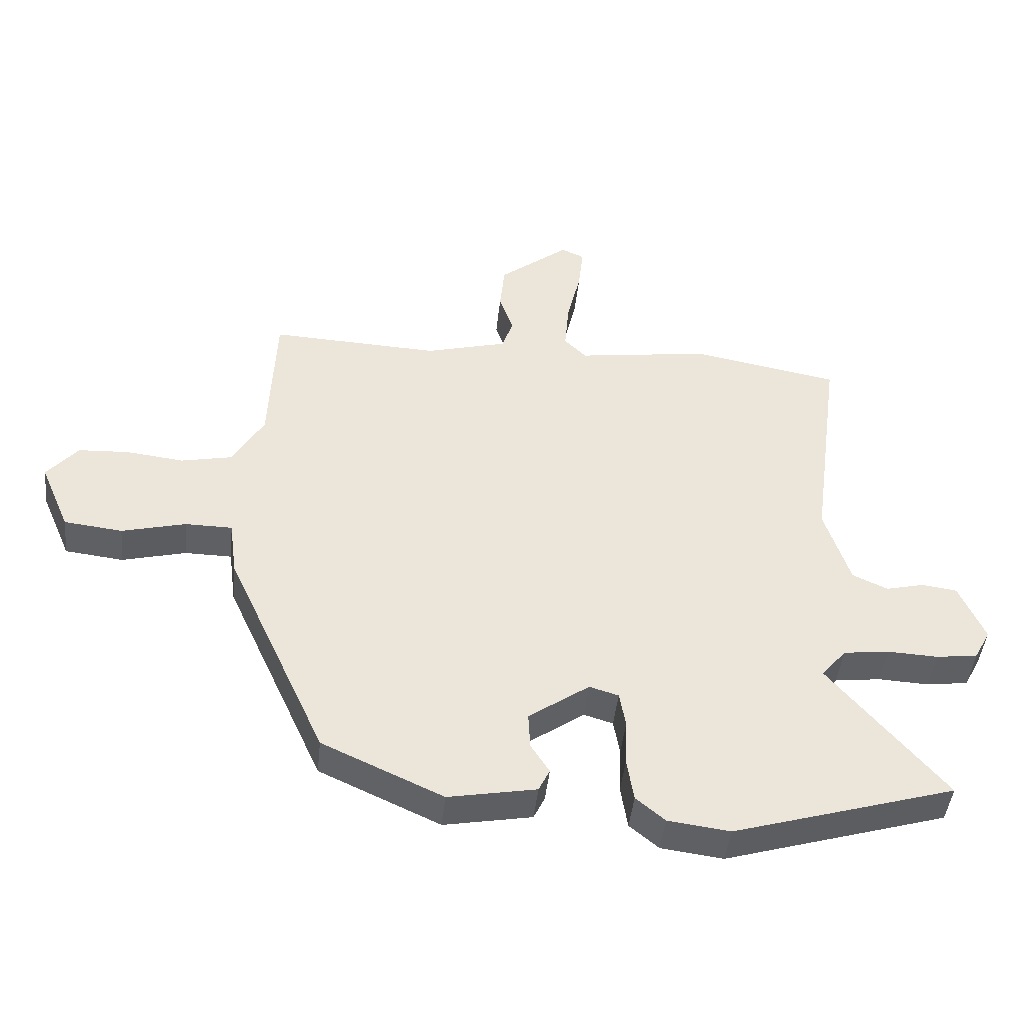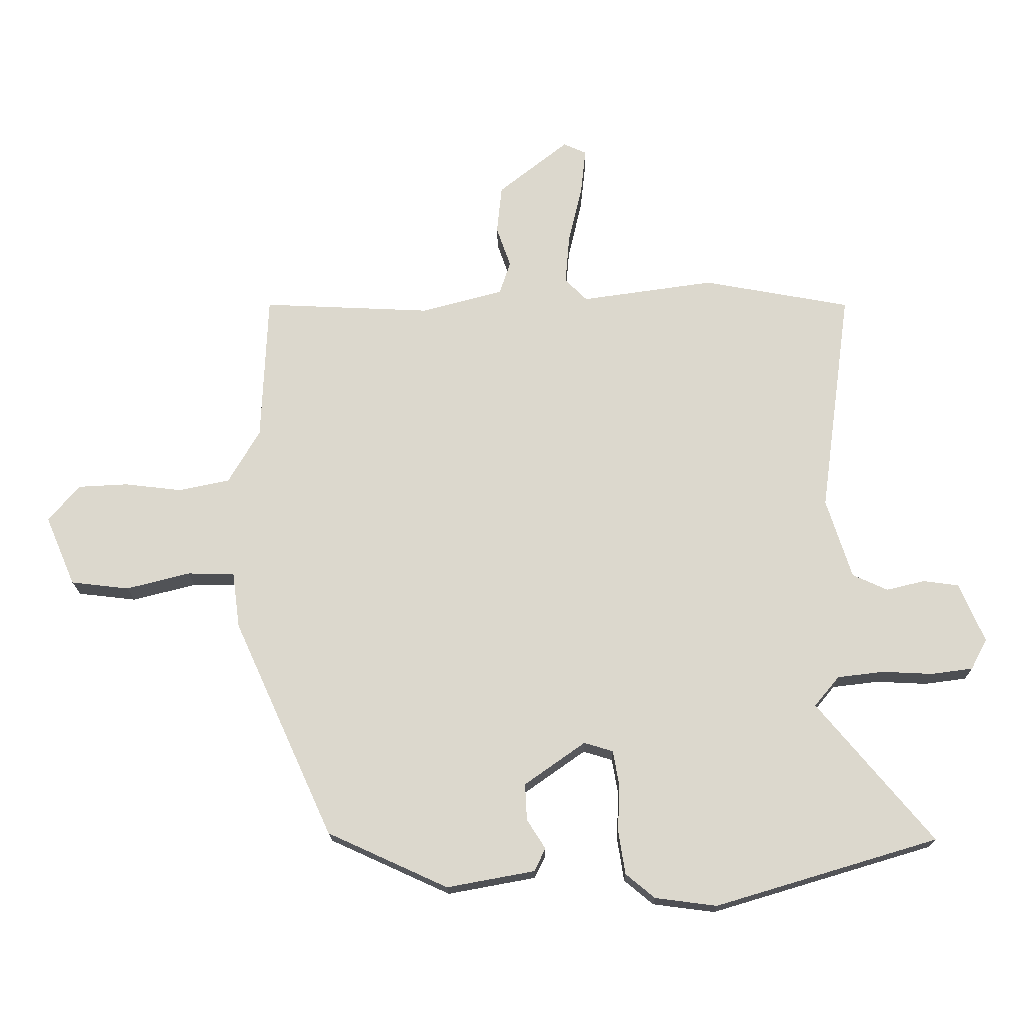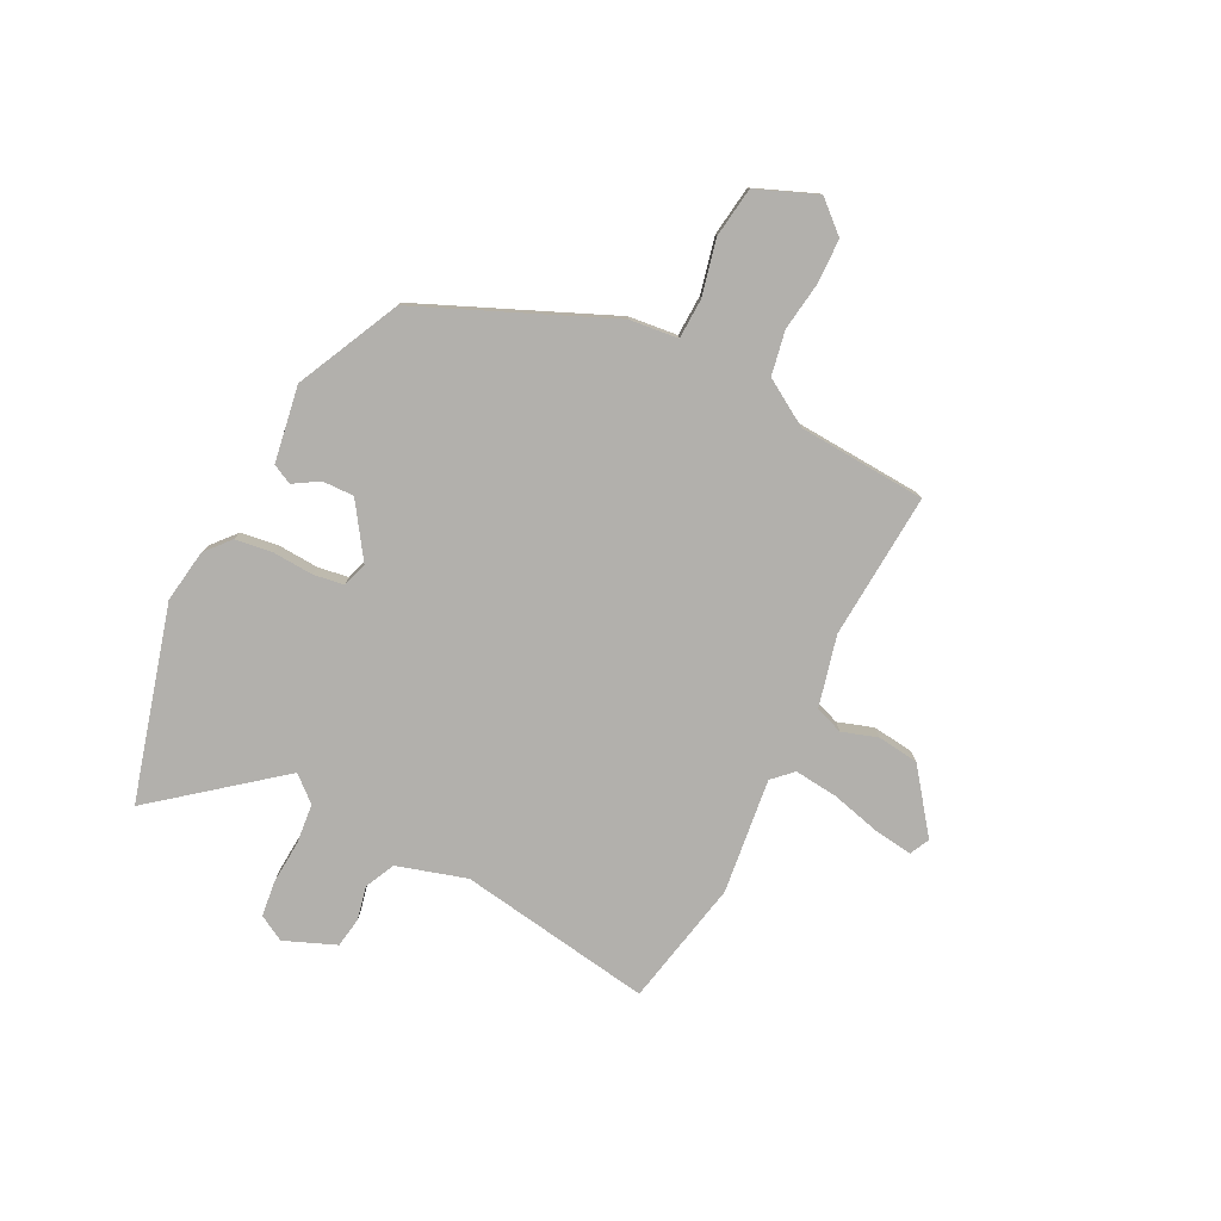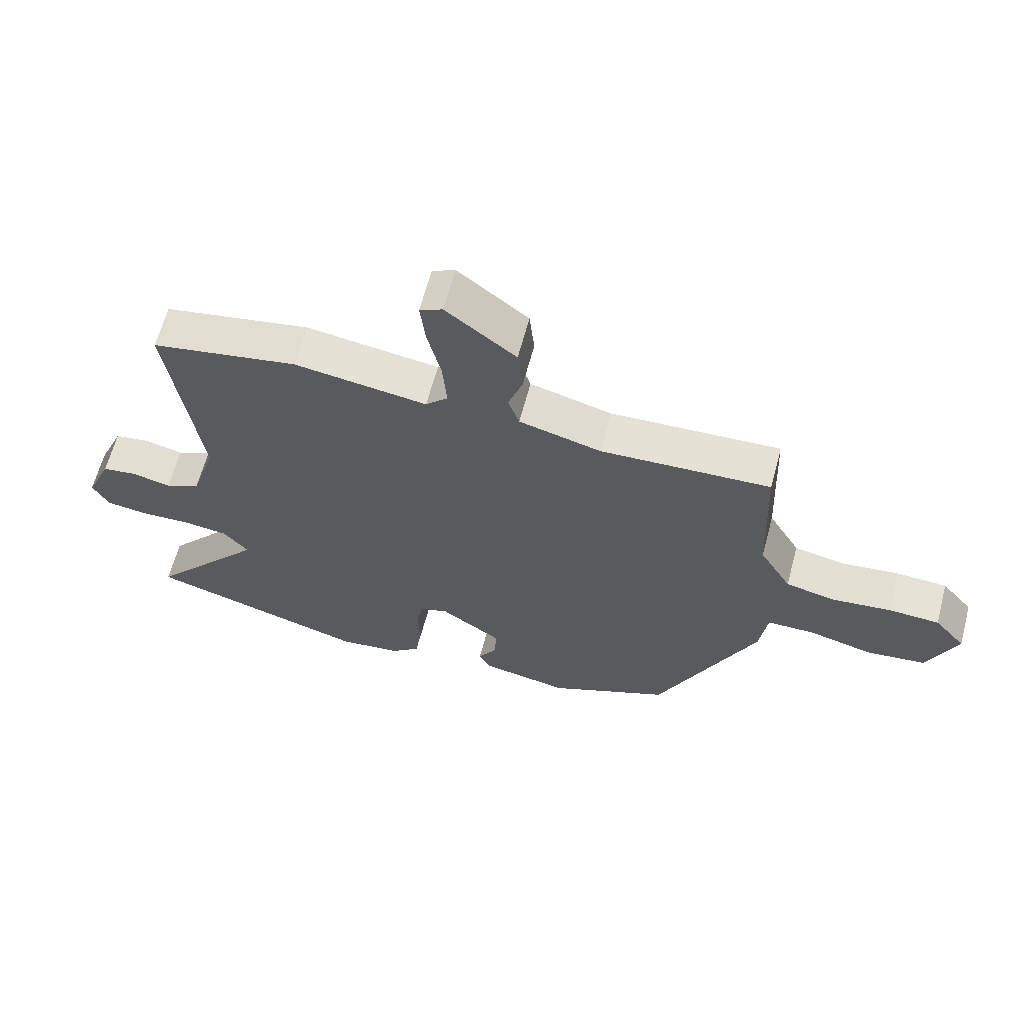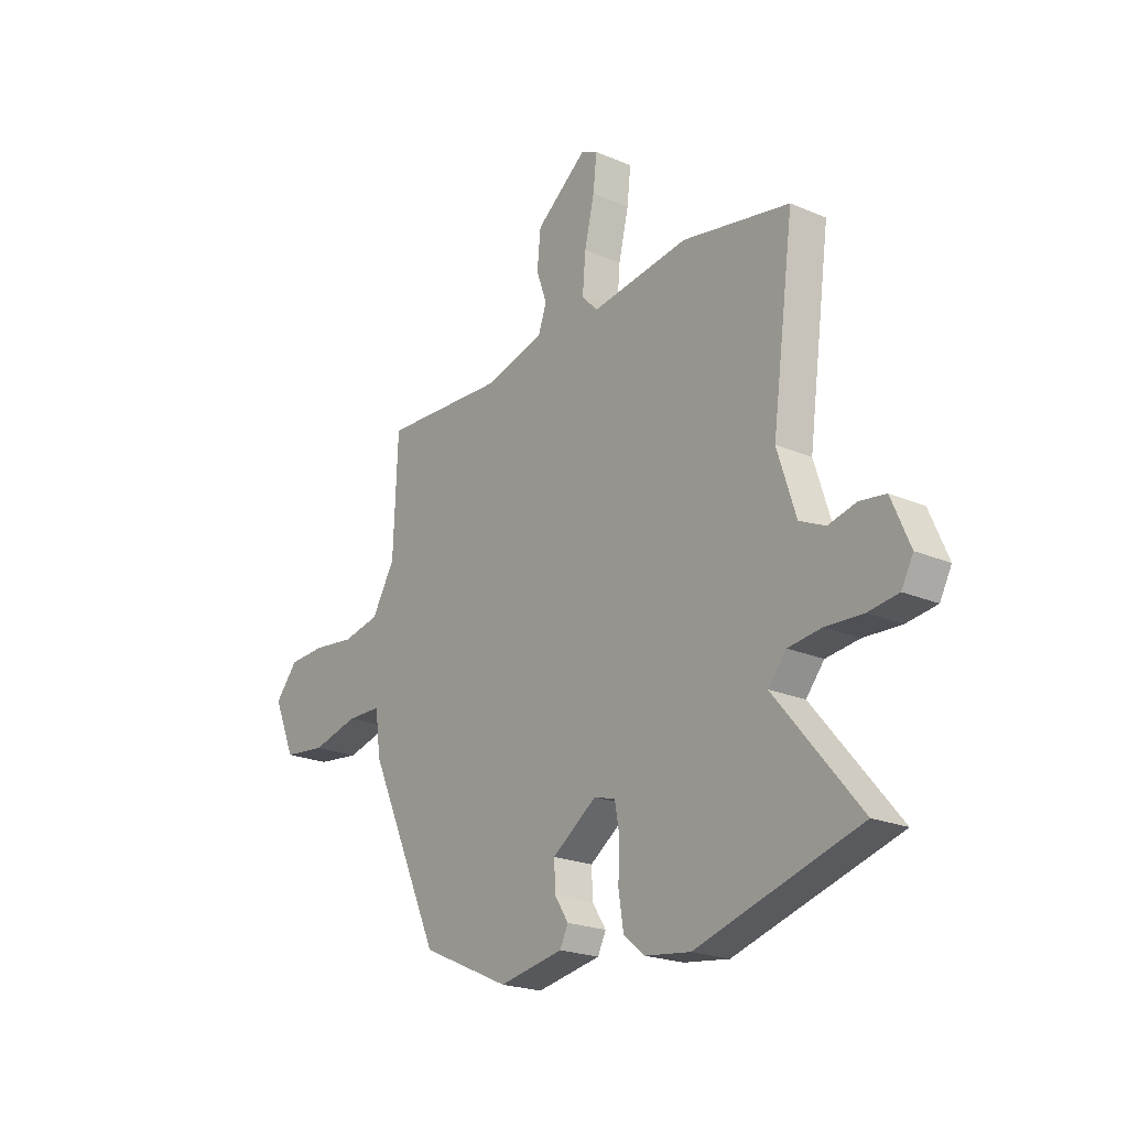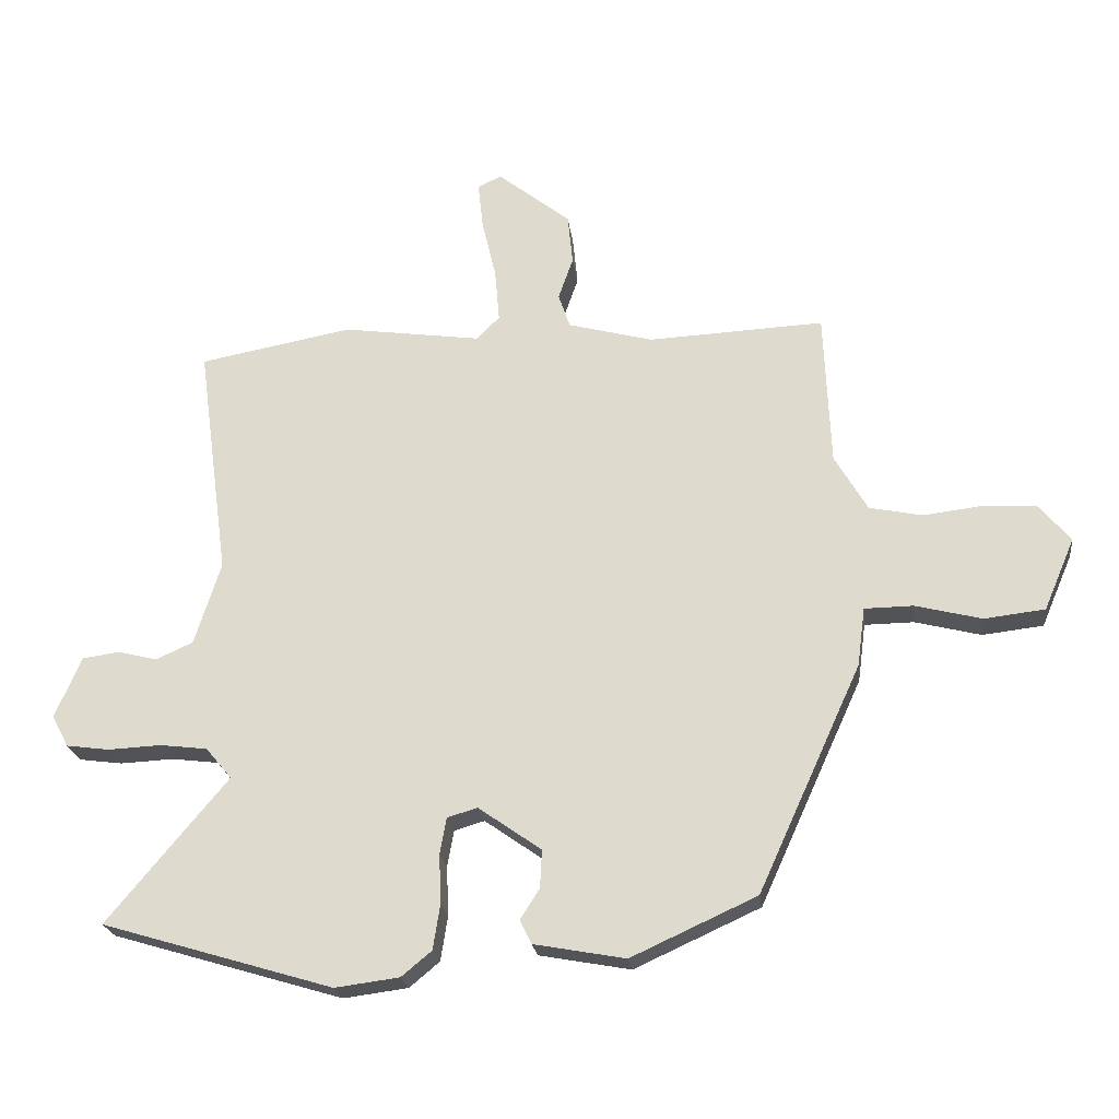
<metadata>
{"format":"obj","ext":"obj","renderer":"f3d","projection":"perspective","resolution":1024,"background":"white","views":[{"elev":-44.6,"azim":-5.9,"up":"+Z"},{"elev":-17.8,"azim":0.9,"up":"+Z"},{"elev":-78.6,"azim":-117.9,"up":"+Y"},{"elev":63.5,"azim":-165.1,"up":"+Z"},{"elev":-21.6,"azim":52.7,"up":"+Z"},{"elev":-22.4,"azim":-173.0,"up":"+Z"}]}
</metadata>
<code>
v -0.33 0.07 -0.439
v -0.49 0.07 -0.087
v -0.502 0.07 0.004
v -0.578 0.07 0.005
v -0.681 0.07 -0.021
v -0.775 0.07 -0.01
v -0.823 0.07 0.102
v -0.773 0.07 0.161
v -0.692 0.07 0.165
v -0.599 0.07 0.154
v -0.517 0.07 0.171
v -0.466 0.07 0.258
v -0.456 0.07 0.497
v -0.183 0.07 0.484
v -0.051 0.07 0.519
v -0.033 0.07 0.572
v -0.056 0.07 0.638
v -0.048 0.07 0.716
v 0.065 0.07 0.805
v 0.102 0.07 0.788
v 0.094 0.07 0.715
v 0.072 0.07 0.622
v 0.065 0.07 0.54
v 0.101 0.07 0.504
v 0.316 0.07 0.534
v 0.554 0.07 0.49
v 0.505 0.07 0.126
v 0.546 0.07 -0.003
v 0.603 0.07 -0.029
v 0.665 0.07 -0.014
v 0.722 0.07 -0.022
v 0.763 0.07 -0.117
v 0.737 0.07 -0.166
v 0.67 0.07 -0.175
v 0.588 0.07 -0.171
v 0.514 0.07 -0.18
v 0.474 0.07 -0.228
v 0.661 0.07 -0.452
v 0.302 0.07 -0.559
v 0.202 0.07 -0.546
v 0.155 0.07 -0.507
v 0.144 0.07 -0.437
v 0.147 0.07 -0.361
v 0.137 0.07 -0.304
v 0.09 0.07 -0.29
v -0.008 0.07 -0.359
v -0.005 0.07 -0.418
v 0.025 0.07 -0.465
v 0.007 0.07 -0.502
v -0.135 0.07 -0.528
v -0.33 0 -0.439
v -0.49 0 -0.087
v -0.502 0 0.004
v -0.578 0 0.005
v -0.681 0 -0.021
v -0.775 0 -0.01
v -0.823 0 0.102
v -0.773 0 0.161
v -0.692 0 0.165
v -0.599 0 0.154
v -0.517 0 0.171
v -0.466 0 0.258
v -0.456 0 0.497
v -0.183 0 0.484
v -0.051 0 0.519
v -0.033 0 0.572
v -0.056 0 0.638
v -0.048 0 0.716
v 0.065 0 0.805
v 0.102 0 0.788
v 0.094 0 0.715
v 0.072 0 0.622
v 0.065 0 0.54
v 0.101 0 0.504
v 0.316 0 0.534
v 0.554 0 0.49
v 0.505 0 0.126
v 0.546 0 -0.003
v 0.603 0 -0.029
v 0.665 0 -0.014
v 0.722 0 -0.022
v 0.763 0 -0.117
v 0.737 0 -0.166
v 0.67 0 -0.175
v 0.588 0 -0.171
v 0.514 0 -0.18
v 0.474 0 -0.228
v 0.661 0 -0.452
v 0.302 0 -0.559
v 0.202 0 -0.546
v 0.155 0 -0.507
v 0.144 0 -0.437
v 0.147 0 -0.361
v 0.137 0 -0.304
v 0.09 0 -0.29
v -0.008 0 -0.359
v -0.005 0 -0.418
v 0.025 0 -0.465
v 0.007 0 -0.502
v -0.135 0 -0.528
f 47 48 49 50
f 46 47 50 1
f 45 46 1 2
f 44 45 2 3
f 40 41 42 43
f 40 43 44
f 37 38 39 40
f 36 37 40 44
f 32 33 34 35
f 32 35 36
f 29 30 31 32
f 28 29 32 36
f 27 28 36 44
f 24 25 26 27
f 19 20 21 22
f 19 22 23
f 16 17 18 19
f 15 16 19 23
f 14 15 23 24
f 12 13 14
f 11 12 14 24
f 7 8 9 10
f 7 10 11
f 4 5 6 7
f 3 4 7 11
f 24 27 44
f 3 11 24 44
f 100 99 98 97
f 51 100 97 96
f 52 51 96 95
f 53 52 95 94
f 93 92 91 90
f 94 93 90
f 90 89 88 87
f 94 90 87 86
f 85 84 83 82
f 86 85 82
f 82 81 80 79
f 86 82 79 78
f 94 86 78 77
f 77 76 75 74
f 72 71 70 69
f 73 72 69
f 69 68 67 66
f 73 69 66 65
f 74 73 65 64
f 64 63 62
f 74 64 62 61
f 60 59 58 57
f 61 60 57
f 57 56 55 54
f 61 57 54 53
f 94 77 74
f 94 74 61 53
f 1 51 52 2
f 2 52 53 3
f 3 53 54 4
f 4 54 55 5
f 5 55 56 6
f 6 56 57 7
f 7 57 58 8
f 8 58 59 9
f 9 59 60 10
f 10 60 61 11
f 11 61 62 12
f 12 62 63 13
f 13 63 64 14
f 14 64 65 15
f 15 65 66 16
f 16 66 67 17
f 17 67 68 18
f 18 68 69 19
f 19 69 70 20
f 20 70 71 21
f 21 71 72 22
f 22 72 73 23
f 23 73 74 24
f 24 74 75 25
f 25 75 76 26
f 26 76 77 27
f 27 77 78 28
f 28 78 79 29
f 29 79 80 30
f 30 80 81 31
f 31 81 82 32
f 32 82 83 33
f 33 83 84 34
f 34 84 85 35
f 35 85 86 36
f 36 86 87 37
f 37 87 88 38
f 38 88 89 39
f 39 89 90 40
f 40 90 91 41
f 41 91 92 42
f 42 92 93 43
f 43 93 94 44
f 44 94 95 45
f 45 95 96 46
f 46 96 97 47
f 47 97 98 48
f 48 98 99 49
f 49 99 100 50
f 50 100 51 1

</code>
